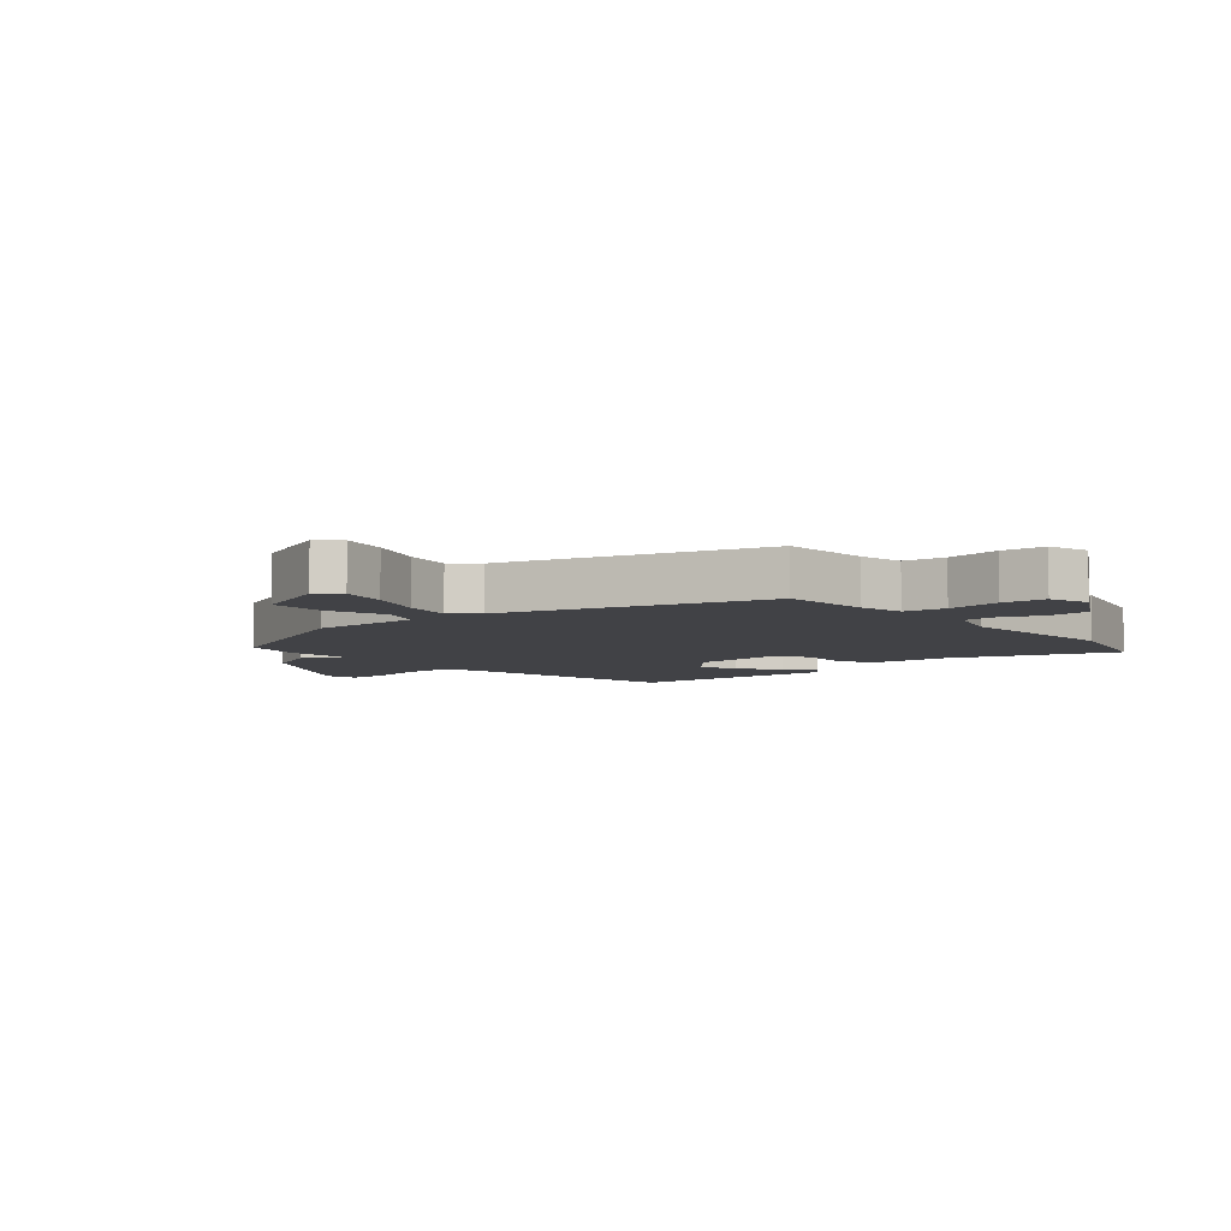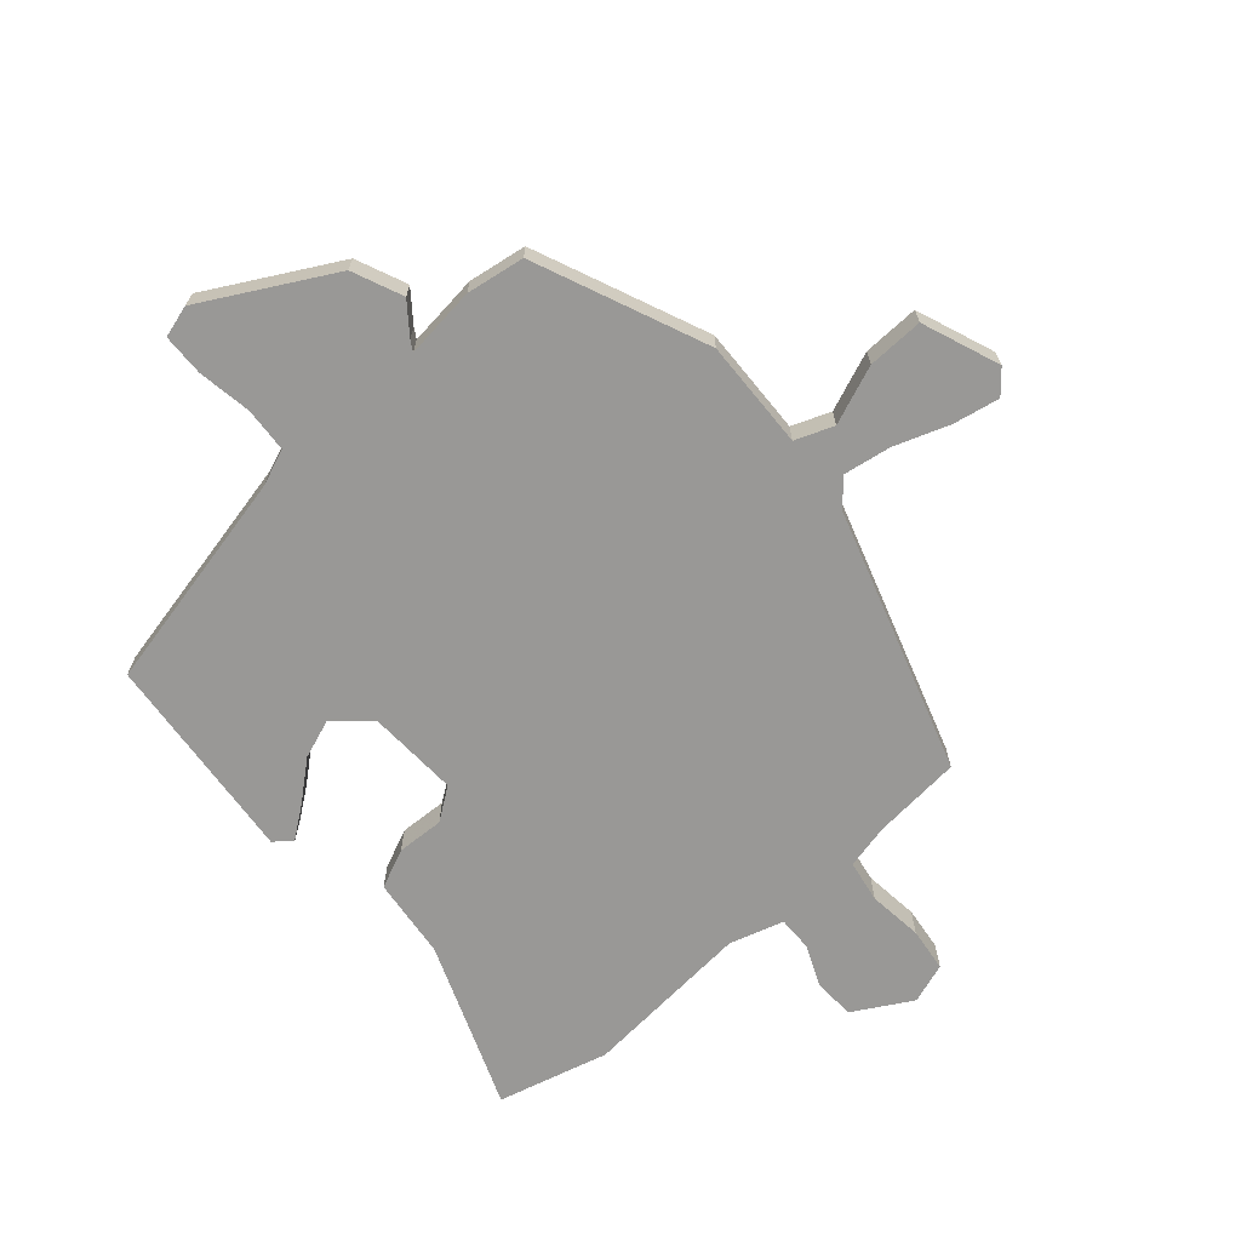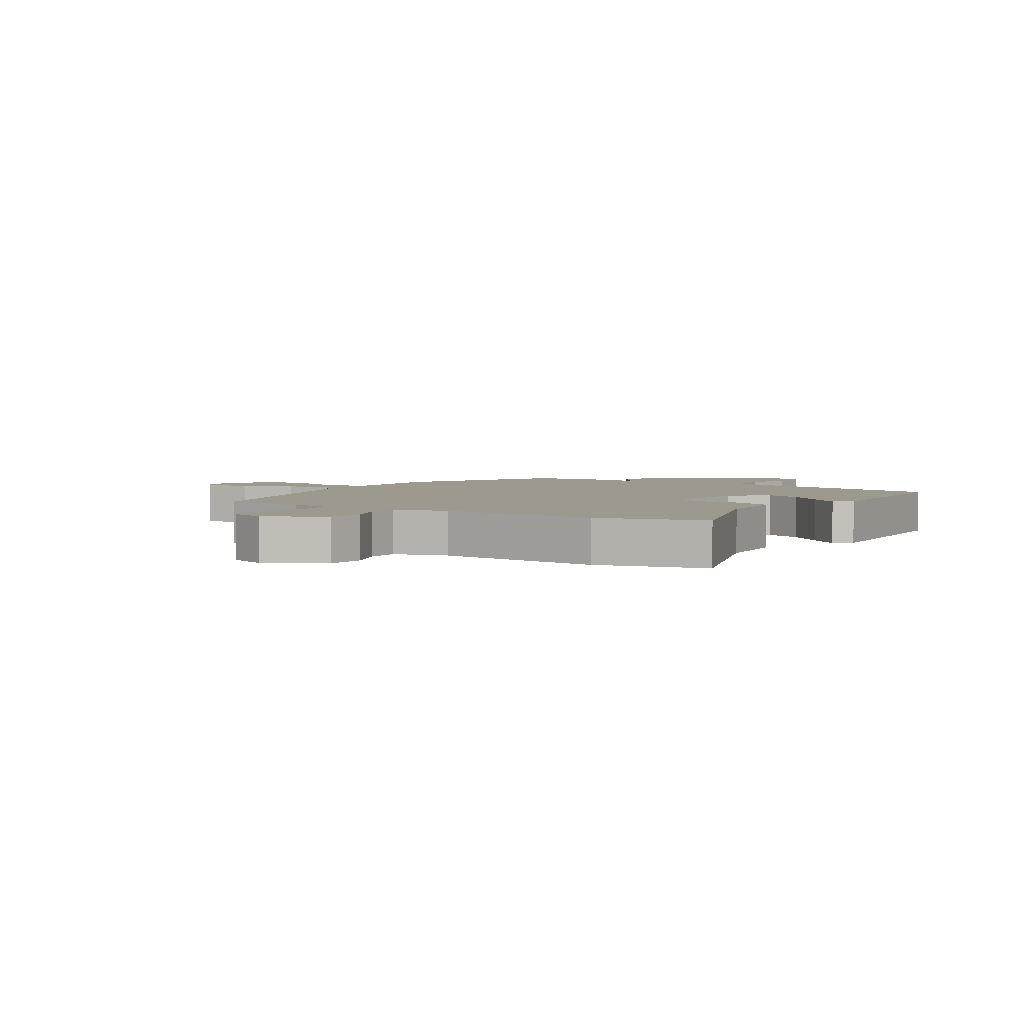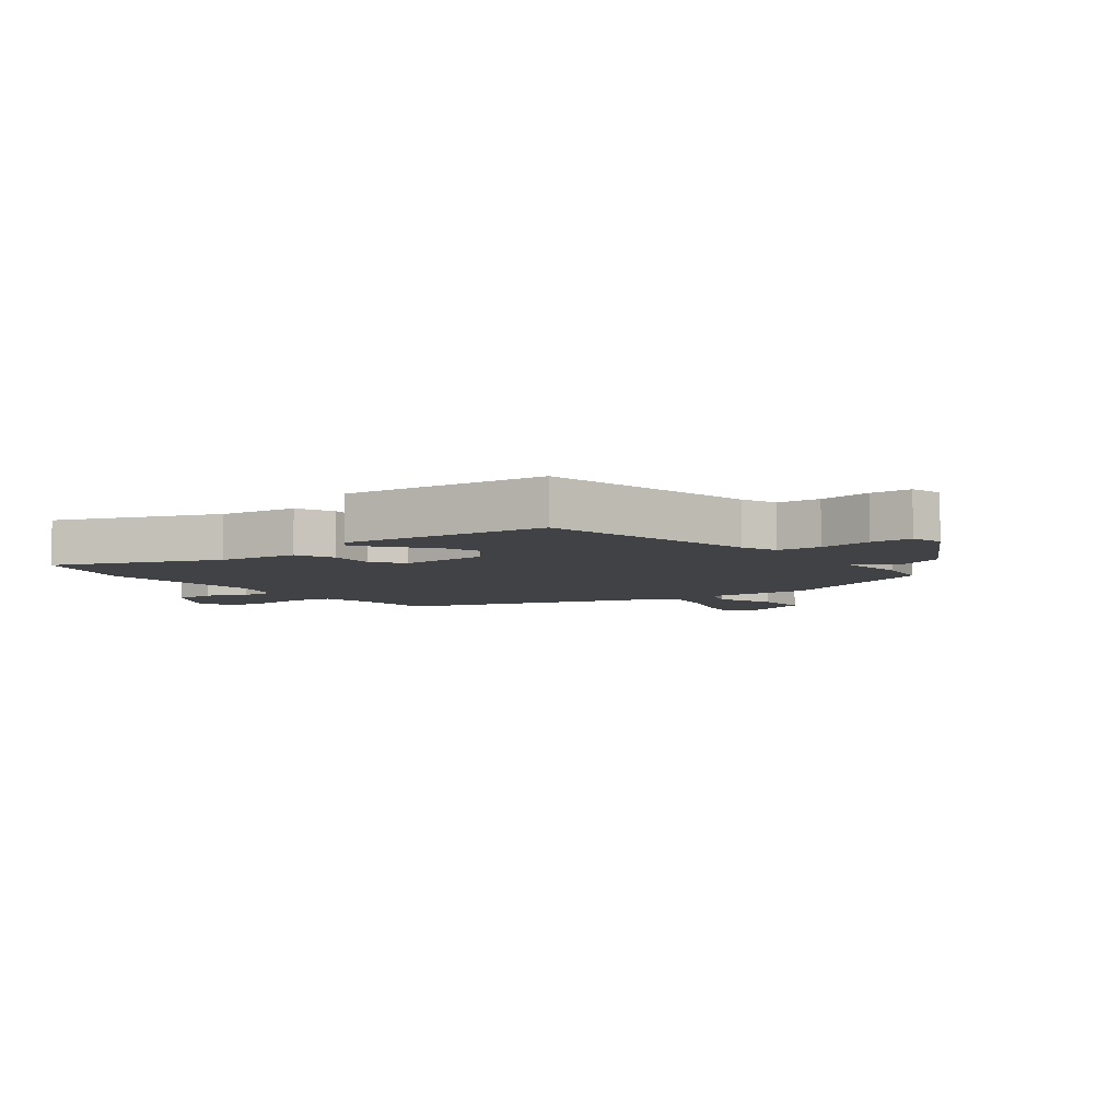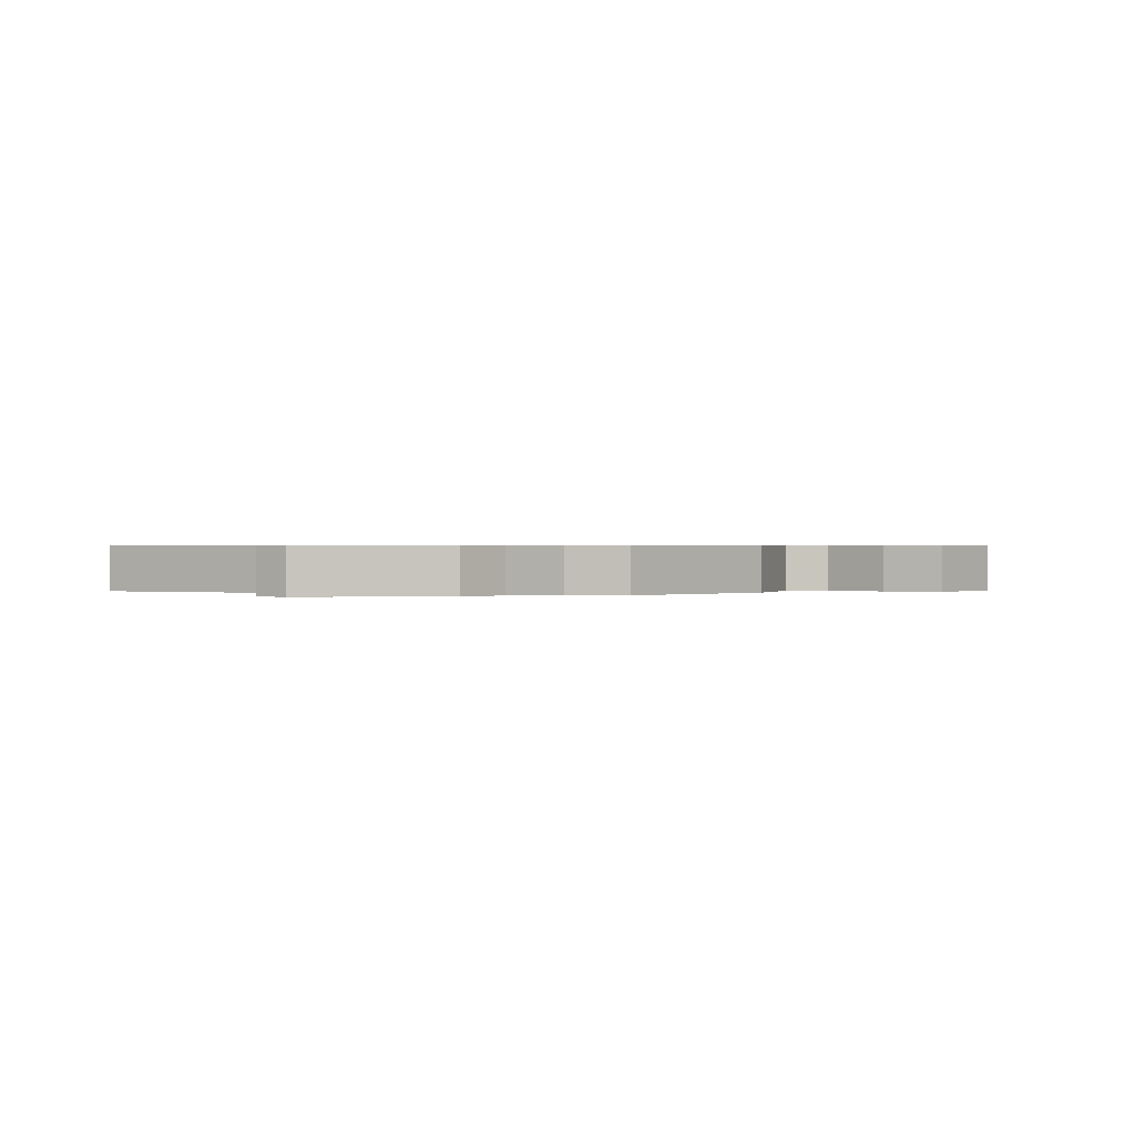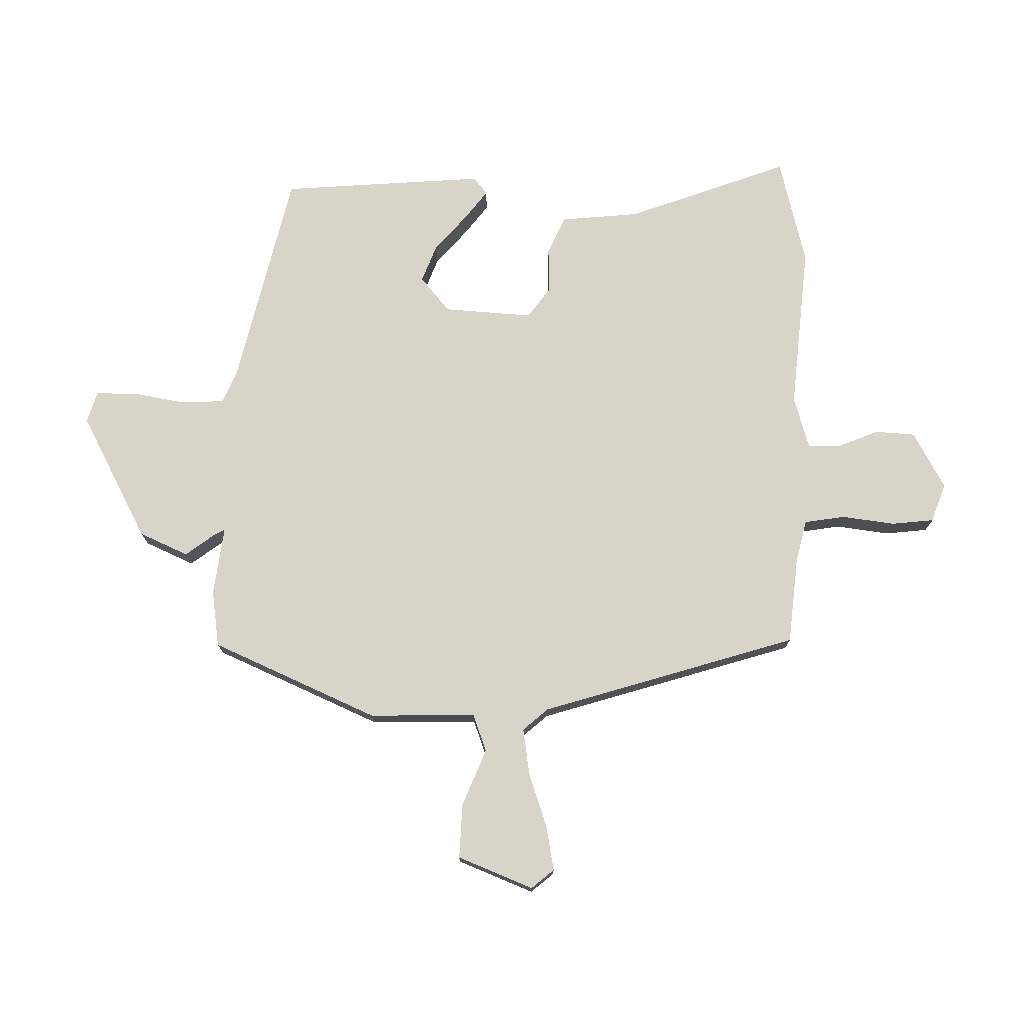
<metadata>
{"format":"obj","ext":"obj","renderer":"f3d","projection":"perspective","resolution":1024,"background":"white","views":[{"elev":-6.6,"azim":-49.3,"up":"+Y"},{"elev":-68.6,"azim":-138.6,"up":"+Y"},{"elev":3.5,"azim":34.0,"up":"+Y"},{"elev":-6.1,"azim":126.9,"up":"+Y"},{"elev":0.4,"azim":-161.1,"up":"+Y"},{"elev":75.2,"azim":-88.1,"up":"+Y"}]}
</metadata>
<code>
v -0.372 0.07 -0.507
v -0.489 0.07 -0.229
v -0.482 0.07 -0.052
v -0.544 0.07 -0.028
v -0.639 0.07 -0.065
v -0.73 0.07 -0.067
v -0.778 0.07 0.059
v -0.746 0.07 0.096
v -0.671 0.07 0.081
v -0.582 0.07 0.049
v -0.505 0.07 0.036
v -0.468 0.07 0.077
v -0.33 0.07 0.501
v -0.186 0.07 0.513
v -0.114 0.07 0.529
v -0.102 0.07 0.597
v -0.112 0.07 0.685
v -0.103 0.07 0.756
v -0.038 0.07 0.778
v 0.056 0.07 0.724
v 0.059 0.07 0.657
v 0.03 0.07 0.59
v 0.029 0.07 0.535
v 0.116 0.07 0.508
v 0.392 0.07 0.529
v 0.571 0.07 0.481
v 0.467 0.07 0.213
v 0.452 0.07 0.082
v 0.389 0.07 0.054
v 0.313 0.07 0.058
v 0.261 0.07 0.021
v 0.268 0.07 -0.127
v 0.325 0.07 -0.177
v 0.388 0.07 -0.154
v 0.45 0.07 -0.102
v 0.5 0.07 -0.065
v 0.528 0.07 -0.088
v 0.496 0.07 -0.428
v 0.136 0.07 -0.506
v 0.078 0.07 -0.529
v 0.073 0.07 -0.601
v 0.087 0.07 -0.689
v 0.085 0.07 -0.757
v 0.033 0.07 -0.772
v -0.175 0.07 -0.657
v -0.21 0.07 -0.575
v -0.172 0.07 -0.526
v -0.162 0.07 -0.509
v -0.278 0.07 -0.522
v -0.372 0 -0.507
v -0.489 0 -0.229
v -0.482 0 -0.052
v -0.544 0 -0.028
v -0.639 0 -0.065
v -0.73 0 -0.067
v -0.778 0 0.059
v -0.746 0 0.096
v -0.671 0 0.081
v -0.582 0 0.049
v -0.505 0 0.036
v -0.468 0 0.077
v -0.33 0 0.501
v -0.186 0 0.513
v -0.114 0 0.529
v -0.102 0 0.597
v -0.112 0 0.685
v -0.103 0 0.756
v -0.038 0 0.778
v 0.056 0 0.724
v 0.059 0 0.657
v 0.03 0 0.59
v 0.029 0 0.535
v 0.116 0 0.508
v 0.392 0 0.529
v 0.571 0 0.481
v 0.467 0 0.213
v 0.452 0 0.082
v 0.389 0 0.054
v 0.313 0 0.058
v 0.261 0 0.021
v 0.268 0 -0.127
v 0.325 0 -0.177
v 0.388 0 -0.154
v 0.45 0 -0.102
v 0.5 0 -0.065
v 0.528 0 -0.088
v 0.496 0 -0.428
v 0.136 0 -0.506
v 0.078 0 -0.529
v 0.073 0 -0.601
v 0.087 0 -0.689
v 0.085 0 -0.757
v 0.033 0 -0.772
v -0.175 0 -0.657
v -0.21 0 -0.575
v -0.172 0 -0.526
v -0.162 0 -0.509
v -0.278 0 -0.522
f 48 49 1 2
f 44 45 46 47
f 44 47 48
f 41 42 43 44
f 40 41 44 48
f 39 40 48 2
f 34 35 36 37
f 34 37 38 39
f 27 28 29 30
f 27 30 31
f 24 25 26 27
f 23 24 27 31
f 19 20 21 22
f 19 22 23
f 16 17 18 19
f 15 16 19 23
f 14 15 23 31
f 12 13 14 31
f 7 8 9 10
f 7 10 11
f 4 5 6 7
f 4 7 11
f 3 4 11 12
f 33 34 39
f 32 33 39 2
f 12 31 32
f 2 3 12 32
f 51 50 98 97
f 96 95 94 93
f 97 96 93
f 93 92 91 90
f 97 93 90 89
f 51 97 89 88
f 86 85 84 83
f 88 87 86 83
f 79 78 77 76
f 80 79 76
f 76 75 74 73
f 80 76 73 72
f 71 70 69 68
f 72 71 68
f 68 67 66 65
f 72 68 65 64
f 80 72 64 63
f 80 63 62 61
f 59 58 57 56
f 60 59 56
f 56 55 54 53
f 60 56 53
f 61 60 53 52
f 88 83 82
f 51 88 82 81
f 81 80 61
f 81 61 52 51
f 1 50 51 2
f 2 51 52 3
f 3 52 53 4
f 4 53 54 5
f 5 54 55 6
f 6 55 56 7
f 7 56 57 8
f 8 57 58 9
f 9 58 59 10
f 10 59 60 11
f 11 60 61 12
f 12 61 62 13
f 13 62 63 14
f 14 63 64 15
f 15 64 65 16
f 16 65 66 17
f 17 66 67 18
f 18 67 68 19
f 19 68 69 20
f 20 69 70 21
f 21 70 71 22
f 22 71 72 23
f 23 72 73 24
f 24 73 74 25
f 25 74 75 26
f 26 75 76 27
f 27 76 77 28
f 28 77 78 29
f 29 78 79 30
f 30 79 80 31
f 31 80 81 32
f 32 81 82 33
f 33 82 83 34
f 34 83 84 35
f 35 84 85 36
f 36 85 86 37
f 37 86 87 38
f 38 87 88 39
f 39 88 89 40
f 40 89 90 41
f 41 90 91 42
f 42 91 92 43
f 43 92 93 44
f 44 93 94 45
f 45 94 95 46
f 46 95 96 47
f 47 96 97 48
f 48 97 98 49
f 49 98 50 1

</code>
